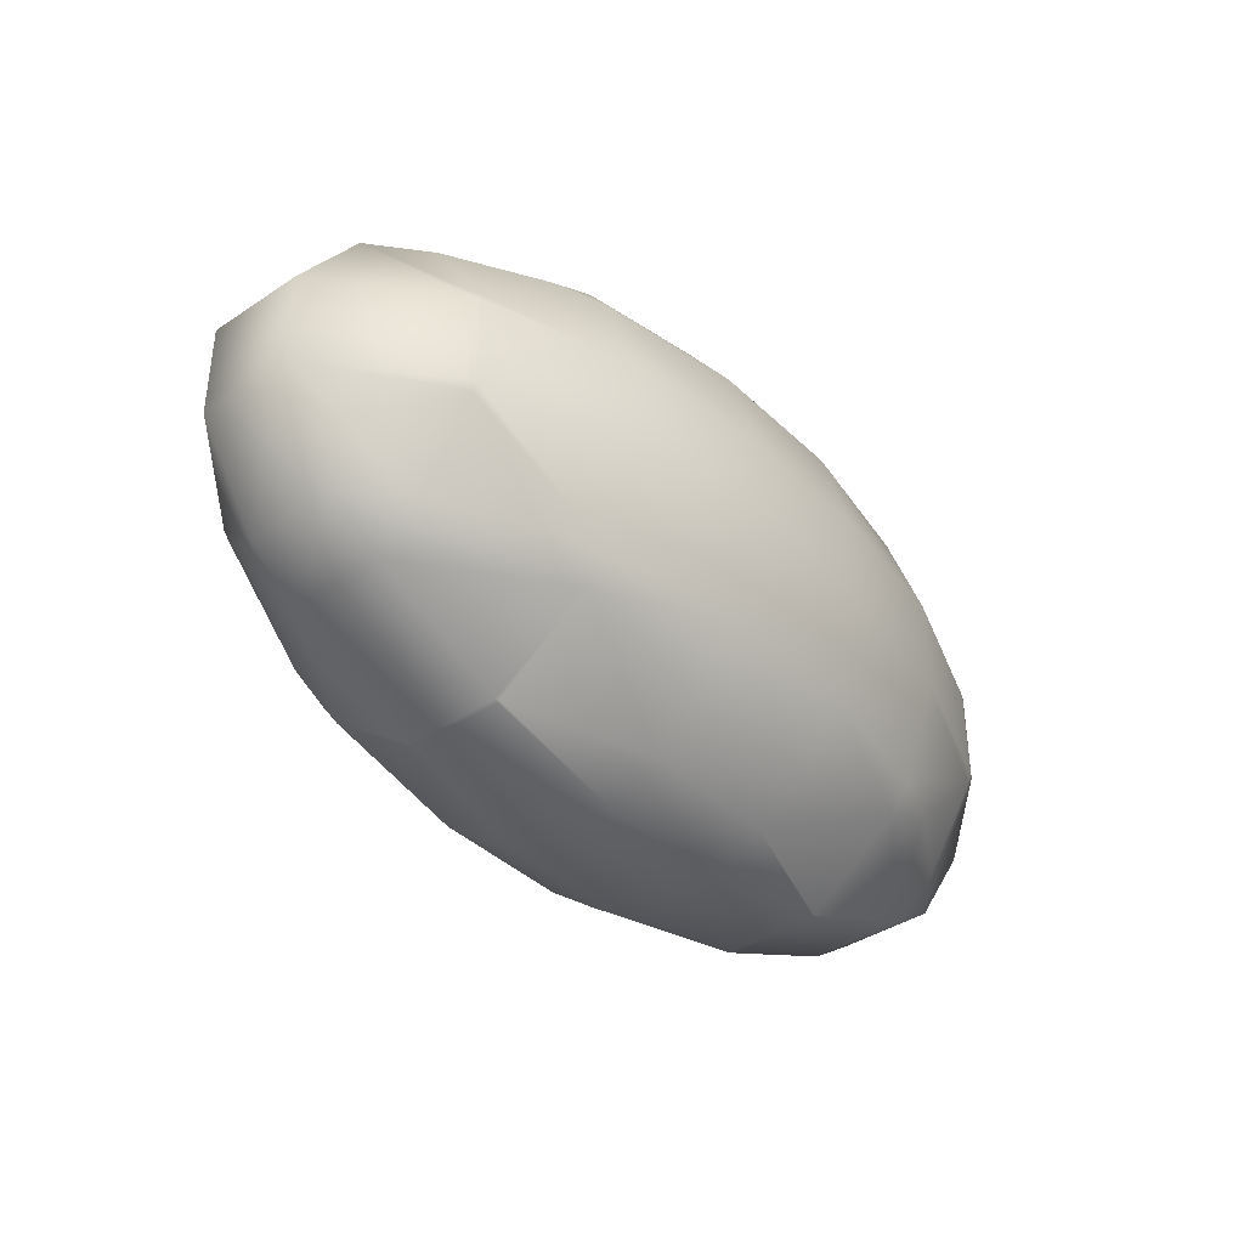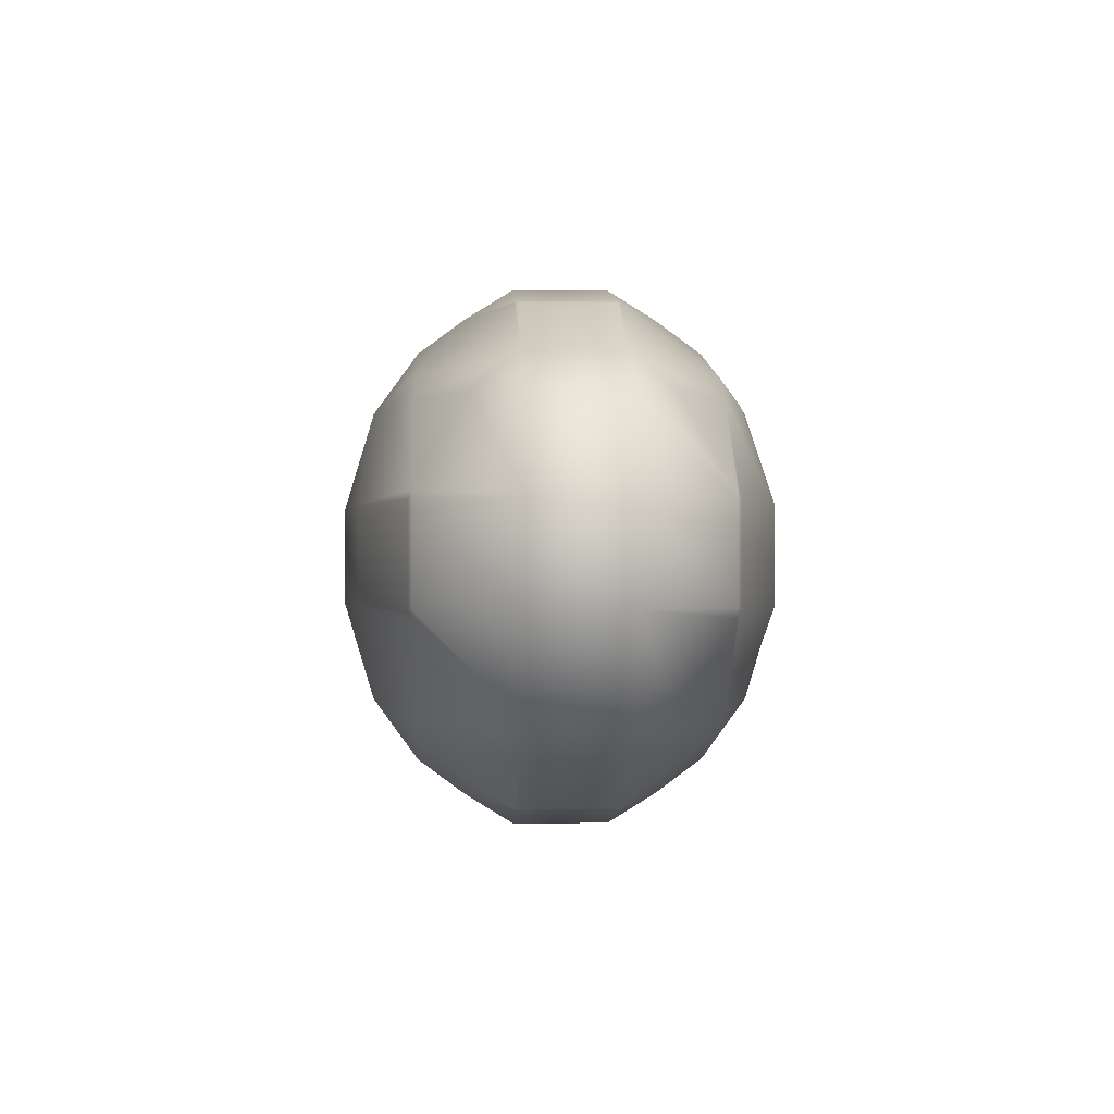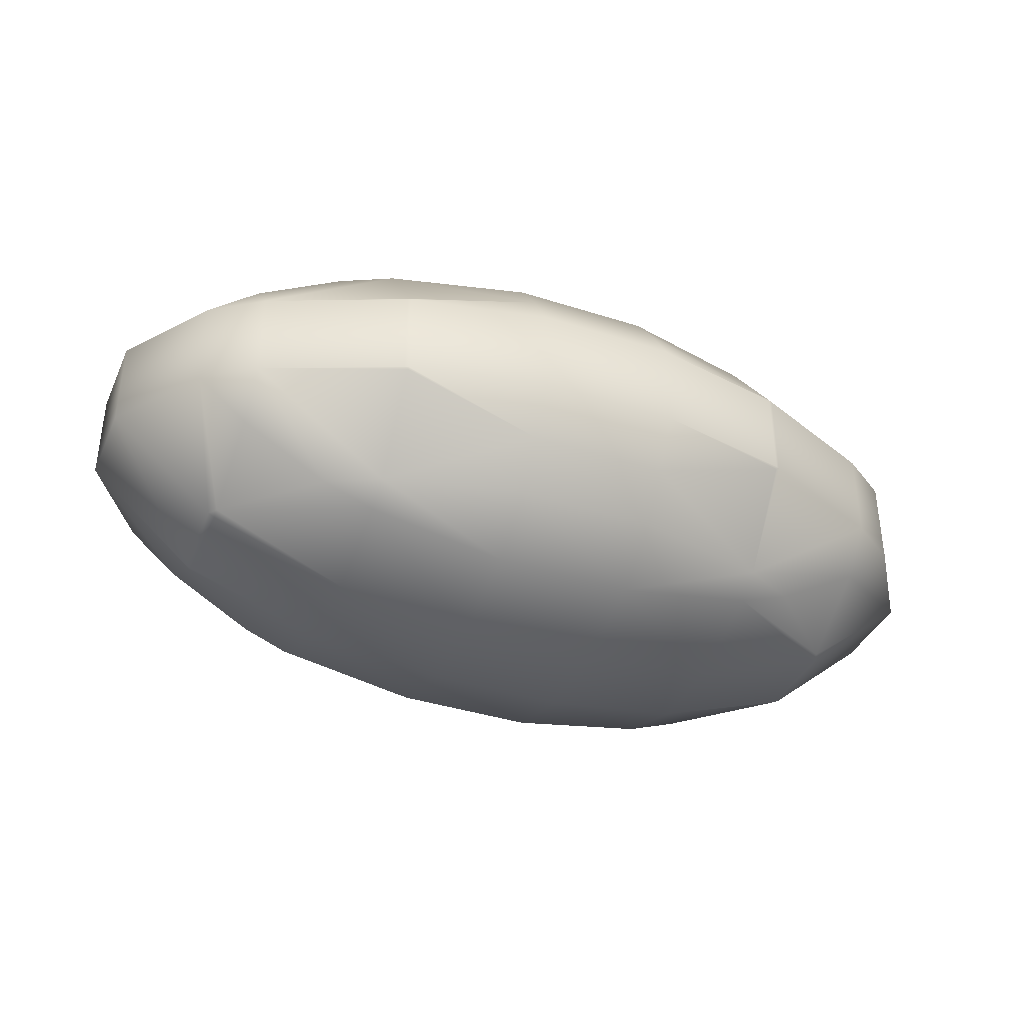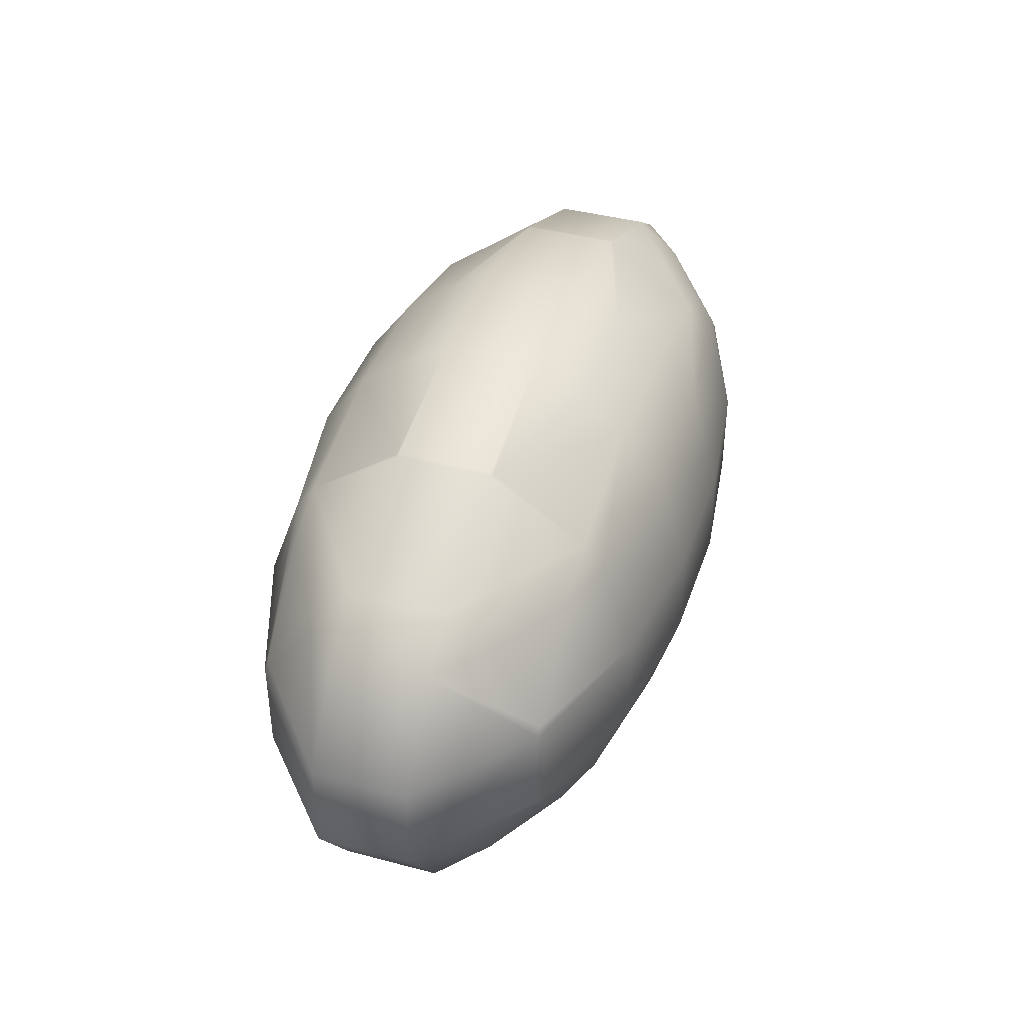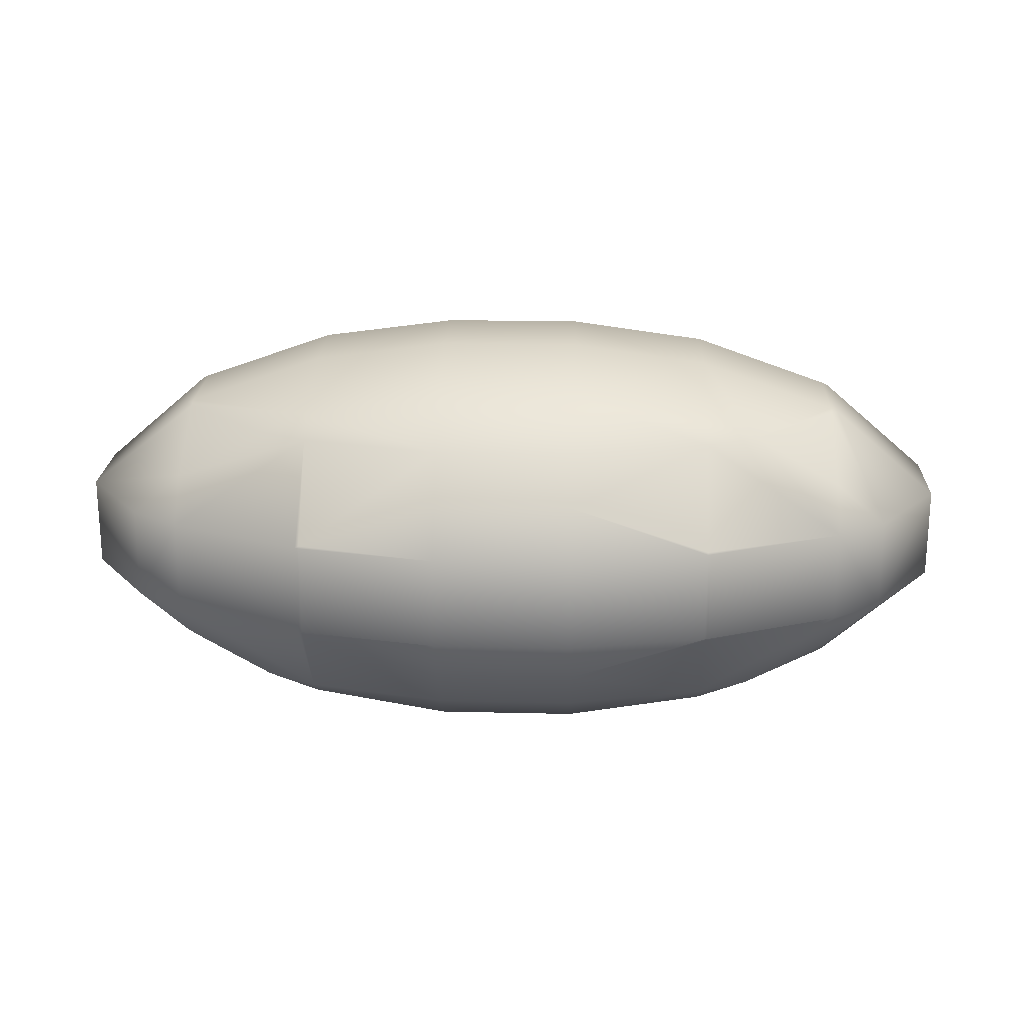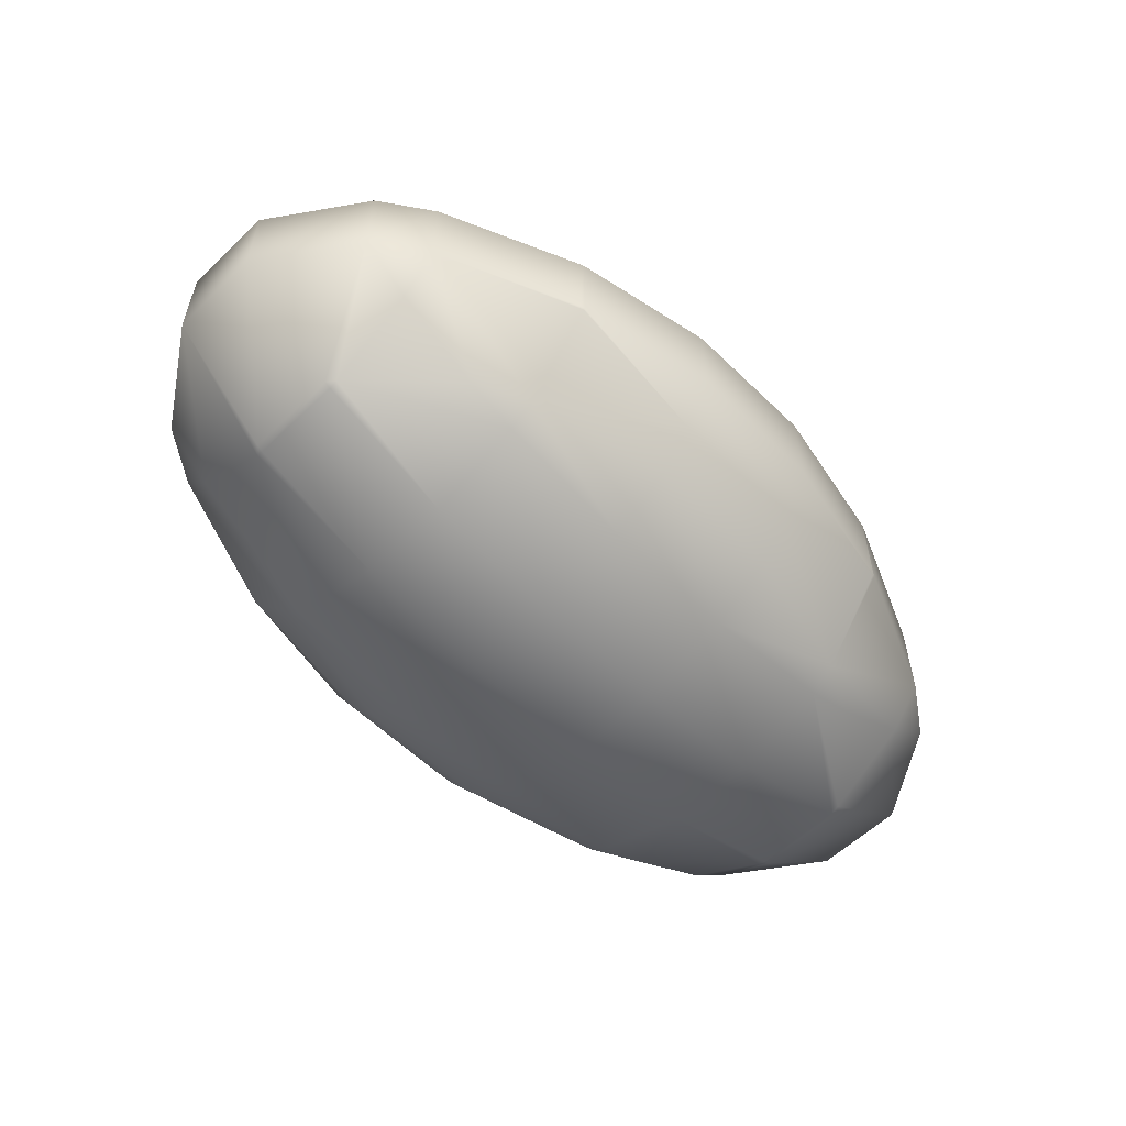
<metadata>
{"format":"obj","ext":"obj","renderer":"f3d","projection":"perspective","resolution":1024,"background":"white","views":[{"elev":-38.9,"azim":-49.9,"up":"+Z"},{"elev":-0.4,"azim":87.4,"up":"+Z"},{"elev":-38.0,"azim":157.7,"up":"+Y"},{"elev":41.0,"azim":-72.1,"up":"+Z"},{"elev":21.0,"azim":2.4,"up":"+Y"},{"elev":-57.4,"azim":134.7,"up":"+Y"}]}
</metadata>
<code>
o Mball_Meta
v 0.404 0.3946 0.1395
v 0.3728 0.3946 0.1551
v 0.404 0.3831 0.1551
v 0.321 0.3946 0.2059
v 0.321 0.3925 0.2109
v 0.404 0.3632 0.2109
v 0.321 0.4249 0.1551
v 0.2908 0.4503 0.1551
v 0.2525 0.4503 0.2109
v 0.317 0.3946 0.2109
v 0.2525 0.4503 0.2666
v 0.317 0.3946 0.2666
v 0.321 0.4503 0.1341
v 0.2908 0.5061 0.1551
v 0.2525 0.5061 0.2109
v 0.4869 0.352 0.2109
v 0.4869 0.3687 0.1551
v 0.404 0.3632 0.2666
v 0.4869 0.352 0.2666
v 0.5699 0.352 0.2666
v 0.5699 0.352 0.2109
v 0.5699 0.3687 0.1551
v 0.4869 0.3946 0.1195
v 0.5699 0.3946 0.1195
v 0.5699 0.4219 0.09934
v 0.4869 0.4219 0.09934
v 0.4869 0.4503 0.08174
v 0.5699 0.4503 0.08174
v 0.5699 0.5061 0.08174
v 0.4869 0.5061 0.08174
v 0.404 0.4503 0.09852
v 0.404 0.5061 0.09852
v 0.6528 0.449 0.09934
v 0.6528 0.4503 0.09852
v 0.404 0.449 0.09934
v 0.4018 0.4503 0.09934
v 0.6528 0.3946 0.1395
v 0.6839 0.3946 0.1551
v 0.7357 0.4249 0.1551
v 0.7357 0.4503 0.1341
v 0.6549 0.4503 0.09934
v 0.7357 0.3946 0.2059
v 0.6528 0.3831 0.1551
v 0.6528 0.3632 0.2109
v 0.7357 0.3925 0.2109
v 0.7398 0.3946 0.2109
v 0.7357 0.3925 0.2666
v 0.7398 0.3946 0.2666
v 0.7357 0.3946 0.2716
v 0.7659 0.4503 0.1551
v 0.7659 0.5061 0.1551
v 0.7357 0.5061 0.1341
v 0.7357 0.5316 0.1551
v 0.321 0.3946 0.2716
v 0.3728 0.3946 0.3224
v 0.404 0.3831 0.3224
v 0.321 0.3925 0.2666
v 0.404 0.3946 0.338
v 0.321 0.4503 0.3433
v 0.4018 0.4503 0.3781
v 0.404 0.449 0.3781
v 0.321 0.4249 0.3224
v 0.404 0.4503 0.379
v 0.4018 0.5061 0.3781
v 0.404 0.5061 0.379
v 0.404 0.5074 0.3781
v 0.321 0.5061 0.3433
v 0.321 0.5316 0.3224
v 0.3728 0.5619 0.3224
v 0.404 0.5619 0.338
v 0.404 0.5734 0.3224
v 0.321 0.5619 0.2716
v 0.321 0.5639 0.2666
v 0.404 0.5933 0.2666
v 0.321 0.5639 0.2109
v 0.404 0.5933 0.2109
v 0.321 0.5619 0.2059
v 0.3728 0.5619 0.1551
v 0.404 0.5734 0.1551
v 0.404 0.5619 0.1395
v 0.4869 0.5619 0.1195
v 0.4869 0.5877 0.1551
v 0.404 0.5074 0.09934
v 0.4869 0.5346 0.09934
v 0.5699 0.5346 0.09934
v 0.5699 0.5619 0.1195
v 0.5699 0.5877 0.1551
v 0.6528 0.5619 0.1395
v 0.6528 0.5734 0.1551
v 0.6528 0.5933 0.2109
v 0.5699 0.6045 0.2109
v 0.6528 0.5933 0.2666
v 0.5699 0.6045 0.2666
v 0.6528 0.5734 0.3224
v 0.5699 0.5877 0.3224
v 0.5699 0.5619 0.3579
v 0.6528 0.5619 0.338
v 0.6528 0.5074 0.3781
v 0.5699 0.5346 0.3781
v 0.5699 0.5061 0.3957
v 0.6528 0.5061 0.379
v 0.5699 0.4503 0.3957
v 0.6528 0.4503 0.379
v 0.6528 0.449 0.3781
v 0.5699 0.4219 0.3781
v 0.5699 0.3946 0.3579
v 0.6528 0.3946 0.338
v 0.6528 0.3831 0.3224
v 0.5699 0.3687 0.3224
v 0.6839 0.3946 0.3224
v 0.6549 0.4503 0.3781
v 0.6549 0.5061 0.3781
v 0.4869 0.5061 0.3957
v 0.4869 0.5346 0.3781
v 0.6839 0.5619 0.3224
v 0.7357 0.5316 0.3224
v 0.7357 0.5061 0.3433
v 0.7659 0.5061 0.3224
v 0.7357 0.5619 0.2716
v 0.7398 0.5619 0.2666
v 0.8042 0.5061 0.2666
v 0.7357 0.5639 0.2666
v 0.6839 0.5619 0.1551
v 0.321 0.5316 0.1551
v 0.317 0.5619 0.2666
v 0.2908 0.5061 0.3224
v 0.2908 0.4503 0.3224
v 0.321 0.5061 0.1341
v 0.4018 0.5061 0.09934
v 0.317 0.5619 0.2109
v 0.2525 0.5061 0.2666
v 0.4869 0.3946 0.3579
v 0.4869 0.3687 0.3224
v 0.4869 0.4503 0.3957
v 0.4869 0.4219 0.3781
v 0.4869 0.6045 0.2109
v 0.4869 0.6045 0.2666
v 0.4869 0.5619 0.3579
v 0.4869 0.5877 0.3224
v 0.6528 0.3632 0.2666
v 0.8042 0.4503 0.2109
v 0.8042 0.4503 0.2666
v 0.8042 0.5061 0.2109
v 0.7357 0.4503 0.3433
v 0.7659 0.4503 0.3224
v 0.7357 0.4249 0.3224
v 0.6528 0.5074 0.09934
v 0.6549 0.5061 0.09934
v 0.6528 0.5061 0.09852
v 0.7357 0.5639 0.2109
v 0.7398 0.5619 0.2109
v 0.7357 0.5619 0.2059
f 3 2 1
f 3 6 5 4
f 2 3 4
f 7 2 4
f 9 8 7 4
f 10 9 4
f 12 11 9 10
f 7 8 13
f 9 15 14 8
f 17 16 6 3
f 16 19 18 6
f 21 20 19 16
f 22 21 16 17
f 24 22 17 23
f 26 25 24 23
f 28 25 26 27
f 30 29 28 27
f 32 30 27 31
f 34 33 25 28
f 27 26 35 31
f 35 36 31
f 25 33 37 24
f 40 39 38 37
f 33 41 40 37
f 38 39 42
f 42 45 44 43
f 38 42 43
f 46 45 42
f 46 48 47 45
f 47 48 49
f 50 39 40
f 52 51 50 40
f 53 51 52
f 1 35 26 23
f 43 44 21 22
f 5 10 4
f 1 2 7 13
f 36 35 1 13
f 1 23 17 3
f 18 56 55 54
f 57 18 54
f 55 56 58
f 58 61 60 59
f 62 55 58 59
f 60 61 63
f 65 64 60 63
f 66 64 65
f 70 69 68 67
f 64 66 70 67
f 71 69 70
f 71 74 73 72
f 69 71 72
f 73 74 76 75
f 76 79 78 77
f 75 76 77
f 78 79 80
f 79 82 81 80
f 81 84 83 80
f 86 85 84 81
f 82 87 86 81
f 87 89 88 86
f 91 90 89 87
f 93 92 90 91
f 95 94 92 93
f 97 94 95 96
f 99 98 97 96
f 101 98 99 100
f 103 101 100 102
f 105 104 103 102
f 107 104 105 106
f 109 108 107 106
f 108 110 107
f 104 111 103
f 111 112 101 103
f 112 98 101
f 100 99 114 113
f 117 116 115 97
f 98 112 117 97
f 118 116 117
f 118 121 120 119
f 116 118 119
f 120 122 119
f 115 94 97
f 115 119 122 92
f 94 115 92
f 89 123 88
f 78 124 77
f 73 125 72
f 68 126 67
f 113 114 66 65
f 60 64 67 59
f 55 62 54
f 6 18 57 5
f 12 57 54
f 57 12 10 5
f 67 126 127 59
f 127 62 59
f 127 11 12 54
f 62 127 54
f 80 83 129 128
f 124 78 80 128
f 129 83 32
f 128 129 36 13
f 36 129 32 31
f 14 124 128
f 8 14 128 13
f 130 125 73 75
f 130 75 77
f 14 15 130 77
f 124 14 77
f 68 69 72
f 131 126 68 72
f 125 131 72
f 131 125 130 15
f 127 126 131 11
f 11 131 15 9
f 133 109 106 132
f 20 109 133 19
f 56 133 132 58
f 19 133 56 18
f 102 100 113 134
f 135 105 102 134
f 106 105 135 132
f 134 113 65 63
f 61 135 134 63
f 132 135 61 58
f 84 85 29 30
f 83 84 30 32
f 137 93 91 136
f 136 91 87 82
f 74 137 136 76
f 76 136 82 79
f 96 95 139 138
f 139 95 93 137
f 114 99 96 138
f 138 139 71 70
f 71 139 137 74
f 66 114 138 70
f 38 43 37
f 37 43 22 24
f 49 110 108 140
f 47 49 140
f 45 47 140 44
f 140 108 109 20
f 44 140 20 21
f 41 33 34
f 143 121 142 141
f 51 143 141 50
f 141 142 48 46
f 50 141 46 42
f 39 50 42
f 145 118 117 144
f 121 118 145 142
f 146 145 144
f 142 145 146 49
f 48 142 49
f 117 112 111 144
f 144 111 104 107
f 110 146 144 107
f 146 110 49
f 52 148 147 88
f 123 53 52 88
f 147 148 149
f 41 148 52 40
f 149 148 41 34
f 88 147 85 86
f 85 147 149 29
f 29 149 34 28
f 122 120 151 150
f 150 151 152
f 151 120 121 143
f 143 51 53 152
f 151 143 152
f 92 122 150 90
f 150 152 123 89
f 90 150 89
f 53 123 152
f 115 116 119

</code>
